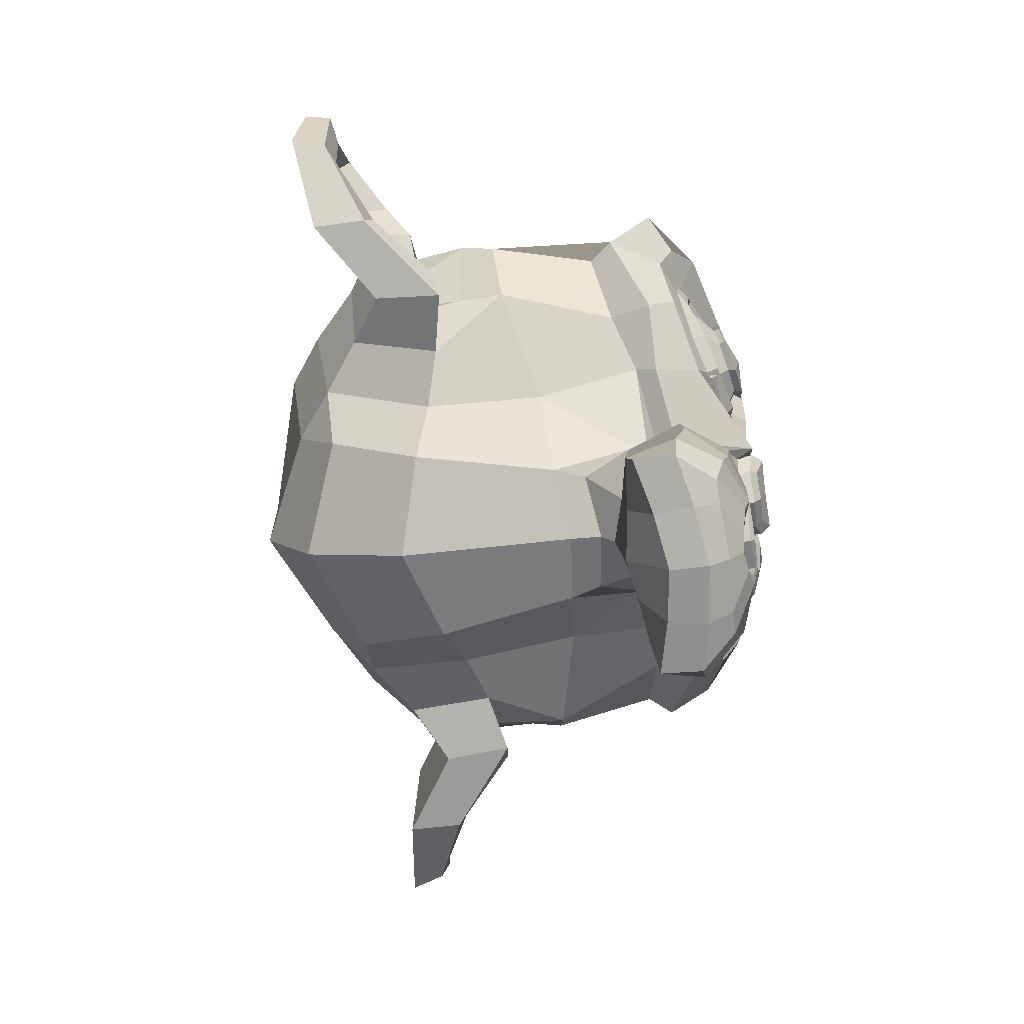
<metadata>
{"format":"obj","ext":"obj","renderer":"f3d","projection":"perspective","resolution":1024,"background":"white","views":[{"elev":-76.2,"azim":-81.9,"up":"+Y"}]}
</metadata>
<code>
o Suzanne
v 0.4375 0.1641 0.7656
v -0.4375 0.1641 0.7656
v 0.5 0.09375 0.6875
v -0.5 0.09375 0.6875
v 0.5469 0.05469 0.5781
v -0.5469 0.05469 0.5781
v 0.3516 -0.02344 0.6172
v -0.3516 -0.02344 0.6172
v 0.3516 0.03125 0.7188
v -0.3516 0.03125 0.7188
v 0.3516 0.1328 0.7812
v -0.3516 0.1328 0.7812
v 0.2734 0.1641 0.7969
v -0.2734 0.1641 0.7969
v 0.2031 0.09375 0.7422
v -0.2031 0.09375 0.7422
v 0.1562 0.05469 0.6484
v -0.1562 0.05469 0.6484
v 0.07812 0.2422 0.6562
v -0.07812 0.2422 0.6562
v 0.1406 0.2422 0.7422
v -0.1406 0.2422 0.7422
v 0.2422 0.2422 0.7969
v -0.2422 0.2422 0.7969
v 0.2734 0.3281 0.7969
v -0.2734 0.3281 0.7969
v 0.2031 0.3906 0.7422
v -0.2031 0.3906 0.7422
v 0.1562 0.4375 0.6484
v -0.1562 0.4375 0.6484
v 0.3516 0.5156 0.6172
v -0.3516 0.5156 0.6172
v 0.3516 0.4531 0.7188
v -0.3516 0.4531 0.7188
v 0.3516 0.3594 0.7812
v -0.3516 0.3594 0.7812
v 0.4375 0.3281 0.7656
v -0.4375 0.3281 0.7656
v 0.5 0.3906 0.6875
v -0.5 0.3906 0.6875
v 0.5469 0.4375 0.5781
v -0.5469 0.4375 0.5781
v 0.625 0.2422 0.5625
v -0.625 0.2422 0.5625
v 0.5625 0.2422 0.6719
v -0.5625 0.2422 0.6719
v 0.4688 0.2422 0.7578
v -0.4688 0.2422 0.7578
v 0.4766 0.2422 0.7734
v -0.4766 0.2422 0.7734
v 0.4453 0.3359 0.7812
v -0.4453 0.3359 0.7812
v 0.3516 0.375 0.8047
v -0.3516 0.375 0.8047
v 0.2656 0.3359 0.8203
v -0.2656 0.3359 0.8203
v 0.2266 0.2422 0.8203
v -0.2266 0.2422 0.8203
v 0.2656 0.1562 0.8203
v -0.2656 0.1562 0.8203
v 0.3516 0.2422 0.8281
v -0.3516 0.2422 0.8281
v 0.3516 0.1172 0.8047
v -0.3516 0.1172 0.8047
v 0.4453 0.1562 0.7812
v -0.4453 0.1562 0.7812
v 0 0.4297 0.7422
v 0 0.3516 0.8203
v 0 -0.6797 0.7344
v 0 -0.3203 0.7812
v 0 -0.1875 0.7969
v 0 -0.7734 0.7188
v 0 0.4062 0.6016
v 0 0.5703 0.5703
v 0 0.8984 -0.5469
v 0 0.5625 -0.8516
v 0 0.07031 -0.8281
v 0 -0.3828 -0.3516
v 0.2031 -0.1875 0.5625
v -0.2031 -0.1875 0.5625
v 0.3125 -0.4375 0.5703
v -0.3125 -0.4375 0.5703
v 0.3516 -0.6953 0.5703
v -0.3516 -0.6953 0.5703
v 0.3672 -0.8906 0.5312
v -0.3672 -0.8906 0.5312
v 0.3281 -0.9453 0.5234
v -0.3281 -0.9453 0.5234
v 0.1797 -0.9688 0.5547
v -0.1797 -0.9688 0.5547
v 0 -0.9844 0.5781
v 0.4375 -0.1406 0.5312
v -0.4375 -0.1406 0.5312
v 0.6328 -0.03906 0.5391
v -0.6328 -0.03906 0.5391
v 0.8281 0.1484 0.4453
v -0.8281 0.1484 0.4453
v 0.8594 0.4297 0.5938
v -0.8594 0.4297 0.5938
v 0.7109 0.4844 0.625
v -0.7109 0.4844 0.625
v 0.4922 0.6016 0.6875
v -0.4922 0.6016 0.6875
v 0.3203 0.7578 0.7344
v -0.3203 0.7578 0.7344
v 0.1562 0.7188 0.7578
v -0.1562 0.7188 0.7578
v 0.0625 0.4922 0.75
v -0.0625 0.4922 0.75
v 0.1641 0.4141 0.7734
v -0.1641 0.4141 0.7734
v 0.125 0.3047 0.7656
v -0.125 0.3047 0.7656
v 0.2031 0.09375 0.7422
v -0.2031 0.09375 0.7422
v 0.375 0.01562 0.7031
v -0.375 0.01562 0.7031
v 0.4922 0.0625 0.6719
v -0.4922 0.0625 0.6719
v 0.625 0.1875 0.6484
v -0.625 0.1875 0.6484
v 0.6406 0.2969 0.6484
v -0.6406 0.2969 0.6484
v 0.6016 0.375 0.6641
v -0.6016 0.375 0.6641
v 0.4297 0.4375 0.7188
v -0.4297 0.4375 0.7188
v 0.25 0.4688 0.7578
v -0.25 0.4688 0.7578
v 0 -0.7656 0.7344
v 0.1094 -0.7188 0.7344
v -0.1094 -0.7188 0.7344
v 0.1172 -0.8359 0.7109
v -0.1172 -0.8359 0.7109
v 0.0625 -0.8828 0.6953
v -0.0625 -0.8828 0.6953
v 0 -0.8906 0.6875
v 0 -0.1953 0.75
v 0 -0.1406 0.7422
v 0.1016 -0.1484 0.7422
v -0.1016 -0.1484 0.7422
v 0.125 -0.2266 0.75
v -0.125 -0.2266 0.75
v 0.08594 -0.2891 0.7422
v -0.08594 -0.2891 0.7422
v 0.3984 -0.04688 0.6719
v -0.3984 -0.04688 0.6719
v 0.6172 0.05469 0.625
v -0.6172 0.05469 0.625
v 0.7266 0.2031 0.6016
v -0.7266 0.2031 0.6016
v 0.7422 0.375 0.6562
v -0.7422 0.375 0.6562
v 0.6875 0.4141 0.7266
v -0.6875 0.4141 0.7266
v 0.4375 0.5469 0.7969
v -0.4375 0.5469 0.7969
v 0.3125 0.6406 0.8359
v -0.3125 0.6406 0.8359
v 0.2031 0.6172 0.8516
v -0.2031 0.6172 0.8516
v 0.1016 0.4297 0.8438
v -0.1016 0.4297 0.8438
v 0.125 -0.1016 0.8125
v -0.125 -0.1016 0.8125
v 0.2109 -0.4453 0.7109
v -0.2109 -0.4453 0.7109
v 0.25 -0.7031 0.6875
v -0.25 -0.7031 0.6875
v 0.2656 -0.8203 0.6641
v -0.2656 -0.8203 0.6641
v 0.2344 -0.9141 0.6328
v -0.2344 -0.9141 0.6328
v 0.1641 -0.9297 0.6328
v -0.1641 -0.9297 0.6328
v 0 -0.9453 0.6406
v 0 0.04688 0.7266
v 0 0.2109 0.7656
v 0.3281 0.4766 0.7422
v -0.3281 0.4766 0.7422
v 0.1641 0.1406 0.75
v -0.1641 0.1406 0.75
v 0.1328 0.2109 0.7578
v -0.1328 0.2109 0.7578
v 0.1172 -0.6875 0.7344
v -0.1172 -0.6875 0.7344
v 0.07812 -0.4453 0.75
v -0.07812 -0.4453 0.75
v 0 -0.4453 0.75
v 0 -0.3281 0.7422
v 0.09375 -0.2734 0.7812
v -0.09375 -0.2734 0.7812
v 0.1328 -0.2266 0.7969
v -0.1328 -0.2266 0.7969
v 0.1094 -0.1328 0.7812
v -0.1094 -0.1328 0.7812
v 0.03906 -0.125 0.7812
v -0.03906 -0.125 0.7812
v 0 -0.2031 0.8281
v 0.04688 -0.1484 0.8125
v -0.04688 -0.1484 0.8125
v 0.09375 -0.1562 0.8125
v -0.09375 -0.1562 0.8125
v 0.1094 -0.2266 0.8281
v -0.1094 -0.2266 0.8281
v 0.07812 -0.25 0.8047
v -0.07812 -0.25 0.8047
v 0 -0.2891 0.8047
v 0.2578 -0.3125 0.5547
v -0.2578 -0.3125 0.5547
v 0.1641 -0.2422 0.7109
v -0.1641 -0.2422 0.7109
v 0.1797 -0.3125 0.7109
v -0.1797 -0.3125 0.7109
v 0.2344 -0.25 0.5547
v -0.2344 -0.25 0.5547
v 0 -0.875 0.6875
v 0.04688 -0.8672 0.6875
v -0.04688 -0.8672 0.6875
v 0.09375 -0.8203 0.7109
v -0.09375 -0.8203 0.7109
v 0.09375 -0.7422 0.7266
v -0.09375 -0.7422 0.7266
v 0 -0.7812 0.6562
v 0.09375 -0.75 0.6641
v -0.09375 -0.75 0.6641
v 0.09375 -0.8125 0.6406
v -0.09375 -0.8125 0.6406
v 0.04688 -0.8516 0.6328
v -0.04688 -0.8516 0.6328
v 0 -0.8594 0.6328
v 0.1719 0.2188 0.7812
v -0.1719 0.2188 0.7812
v 0.1875 0.1562 0.7734
v -0.1875 0.1562 0.7734
v 0.3359 0.4297 0.7578
v -0.3359 0.4297 0.7578
v 0.2734 0.4219 0.7734
v -0.2734 0.4219 0.7734
v 0.4219 0.3984 0.7734
v -0.4219 0.3984 0.7734
v 0.5625 0.3516 0.6953
v -0.5625 0.3516 0.6953
v 0.5859 0.2891 0.6875
v -0.5859 0.2891 0.6875
v 0.5781 0.1953 0.6797
v -0.5781 0.1953 0.6797
v 0.4766 0.1016 0.7188
v -0.4766 0.1016 0.7188
v 0.375 0.0625 0.7422
v -0.375 0.0625 0.7422
v 0.2266 0.1094 0.7812
v -0.2266 0.1094 0.7812
v 0.1797 0.2969 0.7812
v -0.1797 0.2969 0.7812
v 0.2109 0.375 0.7812
v -0.2109 0.375 0.7812
v 0.2344 0.3594 0.7578
v -0.2344 0.3594 0.7578
v 0.1953 0.2969 0.7578
v -0.1953 0.2969 0.7578
v 0.2422 0.125 0.7578
v -0.2422 0.125 0.7578
v 0.375 0.08594 0.7266
v -0.375 0.08594 0.7266
v 0.4609 0.1172 0.7031
v -0.4609 0.1172 0.7031
v 0.5469 0.2109 0.6719
v -0.5469 0.2109 0.6719
v 0.5547 0.2812 0.6719
v -0.5547 0.2812 0.6719
v 0.5312 0.3359 0.6797
v -0.5312 0.3359 0.6797
v 0.4141 0.3906 0.75
v -0.4141 0.3906 0.75
v 0.2812 0.3984 0.7656
v -0.2812 0.3984 0.7656
v 0.3359 0.4062 0.75
v -0.3359 0.4062 0.75
v 0.2031 0.1719 0.75
v -0.2031 0.1719 0.75
v 0.1953 0.2266 0.75
v -0.1953 0.2266 0.75
v 0.1094 0.4609 0.6094
v -0.1094 0.4609 0.6094
v 0.1953 0.6641 0.6172
v -0.1953 0.6641 0.6172
v 0.3359 0.6875 0.5938
v -0.3359 0.6875 0.5938
v 0.4844 0.5547 0.5547
v -0.4844 0.5547 0.5547
v 0.6797 0.4531 0.4922
v -0.6797 0.4531 0.4922
v 0.7969 0.4062 0.4609
v -0.7969 0.4062 0.4609
v 0.7734 0.1641 0.375
v -0.7734 0.1641 0.375
v 0.6016 0 0.4141
v -0.6016 0 0.4141
v 0.4375 -0.09375 0.4688
v -0.4375 -0.09375 0.4688
v 0 0.8984 0.2891
v 0 0.9844 -0.07812
v 0 -0.1953 -0.6719
v 0 -0.4609 0.1875
v 0 -0.9766 0.4609
v 0 -0.8047 0.3438
v 0 -0.5703 0.3203
v 0 -0.4844 0.2812
v 0.8516 0.2344 0.05469
v -0.8516 0.2344 0.05469
v 0.8594 0.3203 -0.04688
v -0.8594 0.3203 -0.04688
v 0.7734 0.2656 -0.4375
v -0.7734 0.2656 -0.4375
v 0.4609 0.4375 -0.7031
v -0.4609 0.4375 -0.7031
v 0.7344 -0.04688 0.07031
v -0.7344 -0.04688 0.07031
v 0.5938 -0.125 -0.1641
v -0.5938 -0.125 -0.1641
v 0.6406 -0.007812 -0.4297
v -0.6406 -0.007812 -0.4297
v 0.3359 0.05469 -0.6641
v -0.3359 0.05469 -0.6641
v 0.2344 -0.3516 0.4062
v -0.2344 -0.3516 0.4062
v 0.1797 -0.4141 0.2578
v -0.1797 -0.4141 0.2578
v 0.2891 -0.7109 0.3828
v -0.2891 -0.7109 0.3828
v 0.25 -0.5 0.3906
v -0.25 -0.5 0.3906
v 0.3281 -0.9141 0.3984
v -0.3281 -0.9141 0.3984
v 0.1406 -0.7578 0.3672
v -0.1406 -0.7578 0.3672
v 0.125 -0.5391 0.3594
v -0.125 -0.5391 0.3594
v 0.1641 -0.9453 0.4375
v -0.1641 -0.9453 0.4375
v 0.2188 -0.2812 0.4297
v -0.2188 -0.2812 0.4297
v 0.2109 -0.2266 0.4688
v -0.2109 -0.2266 0.4688
v 0.2031 -0.1719 0.5
v -0.2031 -0.1719 0.5
v 0.2109 -0.3906 0.1641
v -0.2109 -0.3906 0.1641
v 0.2969 -0.3125 -0.2656
v -0.2969 -0.3125 -0.2656
v 0.3438 -0.1484 -0.5391
v -0.3438 -0.1484 -0.5391
v 0.4531 0.8672 -0.3828
v -0.4531 0.8672 -0.3828
v 0.4531 0.9297 -0.07031
v -0.4531 0.9297 -0.07031
v 0.4531 0.8516 0.2344
v -0.4531 0.8516 0.2344
v 0.4609 0.5234 0.4297
v -0.4609 0.5234 0.4297
v 0.7266 0.4062 0.3359
v -0.7266 0.4062 0.3359
v 0.6328 0.4531 0.2812
v -0.6328 0.4531 0.2812
v 0.6406 0.7031 0.05469
v -0.6406 0.7031 0.05469
v 0.7969 0.5625 0.125
v -0.7969 0.5625 0.125
v 0.7969 0.6172 -0.1172
v -0.7969 0.6172 -0.1172
v 0.6406 0.75 -0.1953
v -0.6406 0.75 -0.1953
v 0.6406 0.6797 -0.4453
v -0.6406 0.6797 -0.4453
v 0.7969 0.5391 -0.3594
v -0.7969 0.5391 -0.3594
v 0.6172 0.3281 -0.5859
v -0.6172 0.3281 -0.5859
v 0.4844 0.02344 -0.5469
v -0.4844 0.02344 -0.5469
v 0.8203 0.3281 -0.2031
v -0.8203 0.3281 -0.2031
v 0.4062 -0.1719 0.1484
v -0.4062 -0.1719 0.1484
v 0.4297 -0.1953 -0.2109
v -0.4297 -0.1953 -0.2109
v 0.8906 0.4062 -0.2344
v -0.8906 0.4062 -0.2344
v 0.7734 -0.1406 -0.125
v -0.7734 -0.1406 -0.125
v 1.039 -0.1016 -0.3281
v -1.039 -0.1016 -0.3281
v 1.281 0.05469 -0.4297
v -1.281 0.05469 -0.4297
v 1.352 0.3203 -0.4219
v -1.352 0.3203 -0.4219
v 1.234 0.5078 -0.4219
v -1.234 0.5078 -0.4219
v 1.023 0.4766 -0.3125
v -1.023 0.4766 -0.3125
v 1.016 0.4141 -0.2891
v -1.016 0.4141 -0.2891
v 1.188 0.4375 -0.3906
v -1.188 0.4375 -0.3906
v 1.266 0.2891 -0.4062
v -1.266 0.2891 -0.4062
v 1.211 0.07812 -0.4062
v -1.211 0.07812 -0.4062
v 1.031 -0.03906 -0.3047
v -1.031 -0.03906 -0.3047
v 0.8281 -0.07031 -0.1328
v -0.8281 -0.07031 -0.1328
v 0.9219 0.3594 -0.2188
v -0.9219 0.3594 -0.2188
v 0.9453 0.3047 -0.2891
v -0.9453 0.3047 -0.2891
v 0.8828 -0.02344 -0.2109
v -0.8828 -0.02344 -0.2109
v 1.039 0 -0.3672
v -1.039 0 -0.3672
v 1.188 0.09375 -0.4453
v -1.188 0.09375 -0.4453
v 1.234 0.25 -0.4453
v -1.234 0.25 -0.4453
v 1.172 0.3594 -0.4375
v -1.172 0.3594 -0.4375
v 1.023 0.3438 -0.3594
v -1.023 0.3438 -0.3594
v 0.8438 0.2891 -0.2109
v -0.8438 0.2891 -0.2109
v 0.8359 0.1719 -0.2734
v -0.8359 0.1719 -0.2734
v 0.7578 0.09375 -0.2734
v -0.7578 0.09375 -0.2734
v 0.8203 0.08594 -0.2734
v -0.8203 0.08594 -0.2734
v 0.8438 0.01562 -0.2734
v -0.8438 0.01562 -0.2734
v 0.8125 -0.01562 -0.2734
v -0.8125 -0.01562 -0.2734
v 0.7266 0 -0.07031
v -0.7266 0 -0.07031
v 0.7188 -0.02344 -0.1719
v -0.7188 -0.02344 -0.1719
v 0.7188 0.03906 -0.1875
v -0.7188 0.03906 -0.1875
v 0.7969 0.2031 -0.2109
v -0.7969 0.2031 -0.2109
v 0.8906 0.2422 -0.2656
v -0.8906 0.2422 -0.2656
v 0.8906 0.2344 -0.3203
v -0.8906 0.2344 -0.3203
v 0.8125 -0.01562 -0.3203
v -0.8125 -0.01562 -0.3203
v 0.8516 0.01562 -0.3203
v -0.8516 0.01562 -0.3203
v 0.8281 0.07812 -0.3203
v -0.8281 0.07812 -0.3203
v 0.7656 0.09375 -0.3203
v -0.7656 0.09375 -0.3203
v 0.8438 0.1719 -0.3203
v -0.8438 0.1719 -0.3203
v 1.039 0.3281 -0.4141
v -1.039 0.3281 -0.4141
v 1.188 0.3438 -0.4844
v -1.188 0.3438 -0.4844
v 1.258 0.2422 -0.4922
v -1.258 0.2422 -0.4922
v 1.211 0.08594 -0.4844
v -1.211 0.08594 -0.4844
v 1.047 0 -0.4219
v -1.047 0 -0.4219
v 0.8828 -0.01562 -0.2656
v -0.8828 -0.01562 -0.2656
v 0.9531 0.2891 -0.3438
v -0.9531 0.2891 -0.3438
v 0.8906 0.1094 -0.3281
v -0.8906 0.1094 -0.3281
v 0.9375 0.0625 -0.3359
v -0.9375 0.0625 -0.3359
v 1 0.125 -0.3672
v -1 0.125 -0.3672
v 0.9609 0.1719 -0.3516
v -0.9609 0.1719 -0.3516
v 1.016 0.2344 -0.375
v -1.016 0.2344 -0.375
v 1.055 0.1875 -0.3828
v -1.055 0.1875 -0.3828
v 1.109 0.2109 -0.3906
v -1.109 0.2109 -0.3906
v 1.086 0.2734 -0.3906
v -1.086 0.2734 -0.3906
v 1.023 0.4375 -0.4844
v -1.023 0.4375 -0.4844
v 1.25 0.4688 -0.5469
v -1.25 0.4688 -0.5469
v 1.367 0.2969 -0.5
v -1.367 0.2969 -0.5
v 1.312 0.05469 -0.5312
v -1.312 0.05469 -0.5312
v 1.039 -0.08594 -0.4922
v -1.039 -0.08594 -0.4922
v 0.7891 -0.125 -0.3281
v -0.7891 -0.125 -0.3281
v 0.8594 0.3828 -0.3828
v -0.8594 0.3828 -0.3828
f 47 1 3 45
f 4 2 48 46
f 45 3 5 43
f 6 4 46 44
f 3 9 7 5
f 8 10 4 6
f 1 11 9 3
f 10 12 2 4
f 11 13 15 9
f 16 14 12 10
f 9 15 17 7
f 18 16 10 8
f 15 21 19 17
f 20 22 16 18
f 13 23 21 15
f 22 24 14 16
f 23 25 27 21
f 28 26 24 22
f 21 27 29 19
f 30 28 22 20
f 27 33 31 29
f 32 34 28 30
f 25 35 33 27
f 34 36 26 28
f 35 37 39 33
f 40 38 36 34
f 33 39 41 31
f 42 40 34 32
f 39 45 43 41
f 44 46 40 42
f 37 47 45 39
f 46 48 38 40
f 47 37 51 49
f 52 38 48 50
f 37 35 53 51
f 54 36 38 52
f 35 25 55 53
f 56 26 36 54
f 25 23 57 55
f 58 24 26 56
f 23 13 59 57
f 60 14 24 58
f 13 11 63 59
f 64 12 14 60
f 11 1 65 63
f 66 2 12 64
f 1 47 49 65
f 50 48 2 66
f 61 65 49
f 50 66 62
f 63 65 61
f 62 66 64
f 61 59 63
f 64 60 62
f 61 57 59
f 60 58 62
f 61 55 57
f 58 56 62
f 61 53 55
f 56 54 62
f 61 51 53
f 54 52 62
f 61 49 51
f 52 50 62
f 89 174 176 91
f 176 175 90 91
f 87 172 174 89
f 175 173 88 90
f 85 170 172 87
f 173 171 86 88
f 83 168 170 85
f 171 169 84 86
f 81 166 168 83
f 169 167 82 84
f 79 92 146 164
f 147 93 80 165
f 92 94 148 146
f 149 95 93 147
f 94 96 150 148
f 151 97 95 149
f 96 98 152 150
f 153 99 97 151
f 98 100 154 152
f 155 101 99 153
f 100 102 156 154
f 157 103 101 155
f 102 104 158 156
f 159 105 103 157
f 104 106 160 158
f 161 107 105 159
f 106 108 162 160
f 163 109 107 161
f 108 67 68 162
f 68 67 109 163
f 110 128 160 162
f 161 129 111 163
f 128 179 158 160
f 159 180 129 161
f 126 156 158 179
f 159 157 127 180
f 124 154 156 126
f 157 155 125 127
f 122 152 154 124
f 155 153 123 125
f 120 150 152 122
f 153 151 121 123
f 118 148 150 120
f 151 149 119 121
f 116 146 148 118
f 149 147 117 119
f 114 164 146 116
f 147 165 115 117
f 114 181 177 164
f 177 182 115 165
f 110 162 68 112
f 68 163 111 113
f 112 68 178 183
f 178 68 113 184
f 177 181 183 178
f 184 182 177 178
f 135 137 176 174
f 176 137 136 175
f 133 135 174 172
f 175 136 134 173
f 131 133 172 170
f 173 134 132 171
f 166 187 185 168
f 186 188 167 169
f 131 170 168 185
f 169 171 132 186
f 144 190 189 187
f 189 190 145 188
f 185 187 189 69
f 189 188 186 69
f 130 131 185 69
f 186 132 130 69
f 142 193 191 144
f 192 194 143 145
f 140 195 193 142
f 194 196 141 143
f 139 197 195 140
f 196 198 139 141
f 138 71 197 139
f 198 71 138 139
f 190 144 191 70
f 192 145 190 70
f 70 191 206 208
f 207 192 70 208
f 71 199 200 197
f 201 199 71 198
f 197 200 202 195
f 203 201 198 196
f 195 202 204 193
f 205 203 196 194
f 193 204 206 191
f 207 205 194 192
f 199 204 202 200
f 203 205 199 201
f 199 208 206 204
f 207 208 199 205
f 139 140 164 177
f 165 141 139 177
f 140 142 211 164
f 212 143 141 165
f 142 144 213 211
f 214 145 143 212
f 144 187 166 213
f 167 188 145 214
f 81 209 213 166
f 214 210 82 167
f 209 215 211 213
f 212 216 210 214
f 79 164 211 215
f 212 165 80 216
f 131 130 72 222
f 72 130 132 223
f 133 131 222 220
f 223 132 134 221
f 135 133 220 218
f 221 134 136 219
f 137 135 218 217
f 219 136 137 217
f 217 218 229 231
f 230 219 217 231
f 218 220 227 229
f 228 221 219 230
f 220 222 225 227
f 226 223 221 228
f 222 72 224 225
f 224 72 223 226
f 224 231 229 225
f 230 231 224 226
f 225 229 227
f 228 230 226
f 183 181 234 232
f 235 182 184 233
f 112 183 232 254
f 233 184 113 255
f 110 112 254 256
f 255 113 111 257
f 181 114 252 234
f 253 115 182 235
f 114 116 250 252
f 251 117 115 253
f 116 118 248 250
f 249 119 117 251
f 118 120 246 248
f 247 121 119 249
f 120 122 244 246
f 245 123 121 247
f 122 124 242 244
f 243 125 123 245
f 124 126 240 242
f 241 127 125 243
f 126 179 236 240
f 237 180 127 241
f 179 128 238 236
f 239 129 180 237
f 128 110 256 238
f 257 111 129 239
f 238 256 258 276
f 259 257 239 277
f 236 238 276 278
f 277 239 237 279
f 240 236 278 274
f 279 237 241 275
f 242 240 274 272
f 275 241 243 273
f 244 242 272 270
f 273 243 245 271
f 246 244 270 268
f 271 245 247 269
f 248 246 268 266
f 269 247 249 267
f 250 248 266 264
f 267 249 251 265
f 252 250 264 262
f 265 251 253 263
f 234 252 262 280
f 263 253 235 281
f 256 254 260 258
f 261 255 257 259
f 254 232 282 260
f 283 233 255 261
f 232 234 280 282
f 281 235 233 283
f 67 108 284 73
f 285 109 67 73
f 108 106 286 284
f 287 107 109 285
f 106 104 288 286
f 289 105 107 287
f 104 102 290 288
f 291 103 105 289
f 102 100 292 290
f 293 101 103 291
f 100 98 294 292
f 295 99 101 293
f 98 96 296 294
f 297 97 99 295
f 96 94 298 296
f 299 95 97 297
f 94 92 300 298
f 301 93 95 299
f 308 309 328 338
f 329 309 308 339
f 307 308 338 336
f 339 308 307 337
f 306 307 336 340
f 337 307 306 341
f 89 91 306 340
f 306 91 90 341
f 87 89 340 334
f 341 90 88 335
f 85 87 334 330
f 335 88 86 331
f 83 85 330 332
f 331 86 84 333
f 330 336 338 332
f 339 337 331 333
f 330 334 340 336
f 341 335 331 337
f 326 332 338 328
f 339 333 327 329
f 81 83 332 326
f 333 84 82 327
f 209 342 344 215
f 345 343 210 216
f 81 326 342 209
f 343 327 82 210
f 79 215 344 346
f 345 216 80 347
f 79 346 300 92
f 301 347 80 93
f 77 324 352 304
f 353 325 77 304
f 304 352 350 78
f 351 353 304 78
f 78 350 348 305
f 349 351 78 305
f 305 348 328 309
f 329 349 305 309
f 326 328 348 342
f 349 329 327 343
f 296 298 318 310
f 319 299 297 311
f 76 316 324 77
f 325 317 76 77
f 302 358 356 303
f 357 359 302 303
f 303 356 354 75
f 355 357 303 75
f 75 354 316 76
f 317 355 75 76
f 292 294 362 364
f 363 295 293 365
f 364 362 368 366
f 369 363 365 367
f 366 368 370 372
f 371 369 367 373
f 372 370 376 374
f 377 371 373 375
f 314 378 374 376
f 375 379 315 377
f 316 354 374 378
f 375 355 317 379
f 354 356 372 374
f 373 357 355 375
f 356 358 366 372
f 367 359 357 373
f 358 360 364 366
f 365 361 359 367
f 290 292 364 360
f 365 293 291 361
f 74 360 358 302
f 359 361 74 302
f 284 286 288 290
f 289 287 285 291
f 284 290 360 74
f 361 291 285 74
f 73 284 74
f 74 285 73
f 294 296 310 362
f 311 297 295 363
f 310 312 368 362
f 369 313 311 363
f 312 382 370 368
f 371 383 313 369
f 314 376 370 382
f 371 377 315 383
f 348 350 386 384
f 387 351 349 385
f 318 384 386 320
f 387 385 319 321
f 298 300 384 318
f 385 301 299 319
f 300 344 342 384
f 343 345 301 385
f 342 348 384
f 385 349 343
f 300 346 344
f 345 347 301
f 314 322 380 378
f 381 323 315 379
f 316 378 380 324
f 381 379 317 325
f 320 386 380 322
f 381 387 321 323
f 350 352 380 386
f 381 353 351 387
f 324 380 352
f 353 381 325
f 400 388 414 402
f 415 389 401 403
f 400 402 404 398
f 405 403 401 399
f 398 404 406 396
f 407 405 399 397
f 396 406 408 394
f 409 407 397 395
f 394 408 410 392
f 411 409 395 393
f 392 410 412 390
f 413 411 393 391
f 410 420 418 412
f 419 421 411 413
f 408 422 420 410
f 421 423 409 411
f 406 424 422 408
f 423 425 407 409
f 404 426 424 406
f 425 427 405 407
f 402 428 426 404
f 427 429 403 405
f 402 414 416 428
f 417 415 403 429
f 318 320 444 442
f 445 321 319 443
f 320 390 412 444
f 413 391 321 445
f 310 318 442 312
f 443 319 311 313
f 382 430 414 388
f 415 431 383 389
f 412 418 440 444
f 441 419 413 445
f 438 446 444 440
f 445 447 439 441
f 434 446 438 436
f 439 447 435 437
f 432 448 446 434
f 447 449 433 435
f 430 448 432 450
f 433 449 431 451
f 414 430 450 416
f 451 431 415 417
f 312 448 430 382
f 431 449 313 383
f 312 442 446 448
f 447 443 313 449
f 442 444 446
f 447 445 443
f 416 450 452 476
f 453 451 417 477
f 450 432 462 452
f 463 433 451 453
f 432 434 460 462
f 461 435 433 463
f 434 436 458 460
f 459 437 435 461
f 436 438 456 458
f 457 439 437 459
f 438 440 454 456
f 455 441 439 457
f 440 418 474 454
f 475 419 441 455
f 428 416 476 464
f 477 417 429 465
f 426 428 464 466
f 465 429 427 467
f 424 426 466 468
f 467 427 425 469
f 422 424 468 470
f 469 425 423 471
f 420 422 470 472
f 471 423 421 473
f 418 420 472 474
f 473 421 419 475
f 458 456 480 478
f 481 457 459 479
f 478 480 482 484
f 483 481 479 485
f 484 482 488 486
f 489 483 485 487
f 486 488 490 492
f 491 489 487 493
f 464 476 486 492
f 487 477 465 493
f 452 484 486 476
f 487 485 453 477
f 452 462 478 484
f 479 463 453 485
f 458 478 462 460
f 463 479 459 461
f 454 474 480 456
f 481 475 455 457
f 472 482 480 474
f 481 483 473 475
f 470 488 482 472
f 483 489 471 473
f 468 490 488 470
f 489 491 469 471
f 466 492 490 468
f 491 493 467 469
f 464 492 466
f 467 493 465
f 392 390 504 502
f 505 391 393 503
f 394 392 502 500
f 503 393 395 501
f 396 394 500 498
f 501 395 397 499
f 398 396 498 496
f 499 397 399 497
f 400 398 496 494
f 497 399 401 495
f 388 400 494 506
f 495 401 389 507
f 494 502 504 506
f 505 503 495 507
f 494 496 500 502
f 501 497 495 503
f 496 498 500
f 501 499 497
f 314 382 388 506
f 389 383 315 507
f 314 506 504 322
f 505 507 315 323
f 320 322 504 390
f 505 323 321 391

</code>
